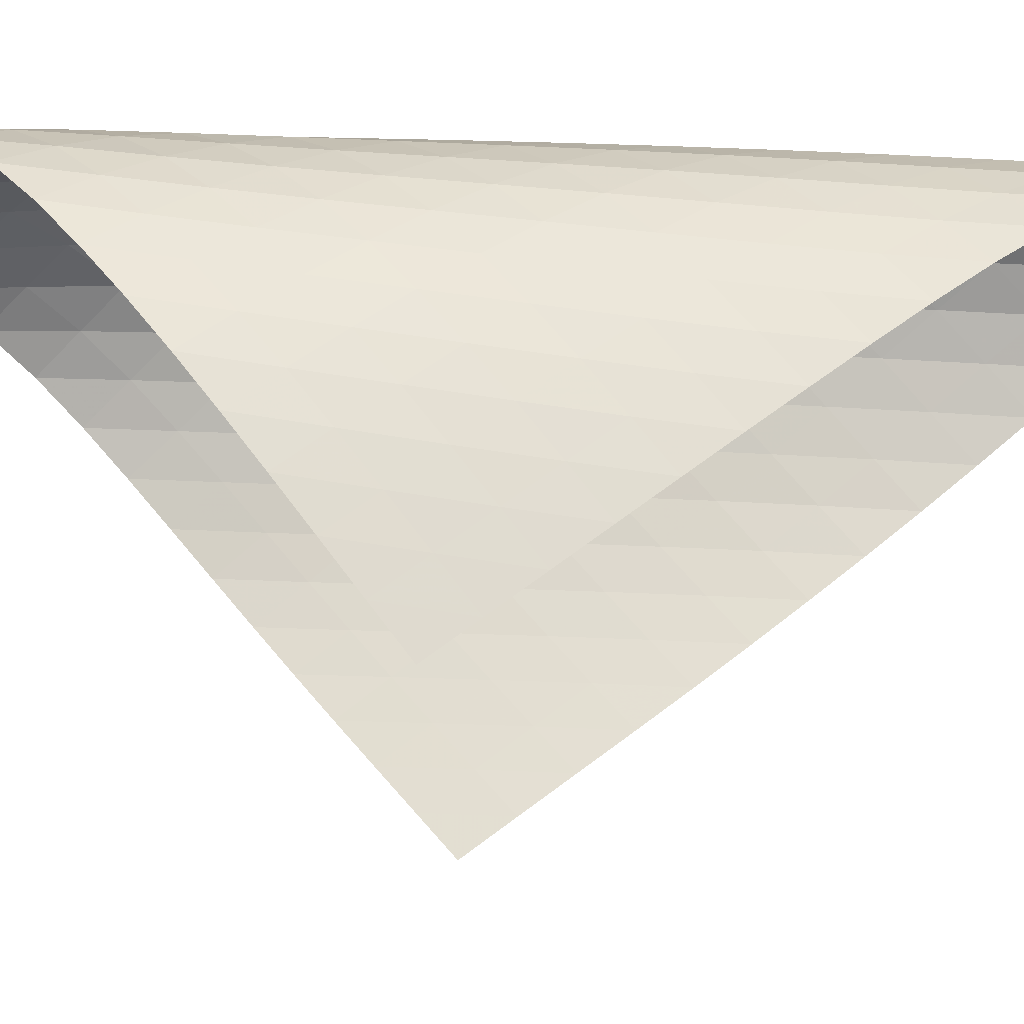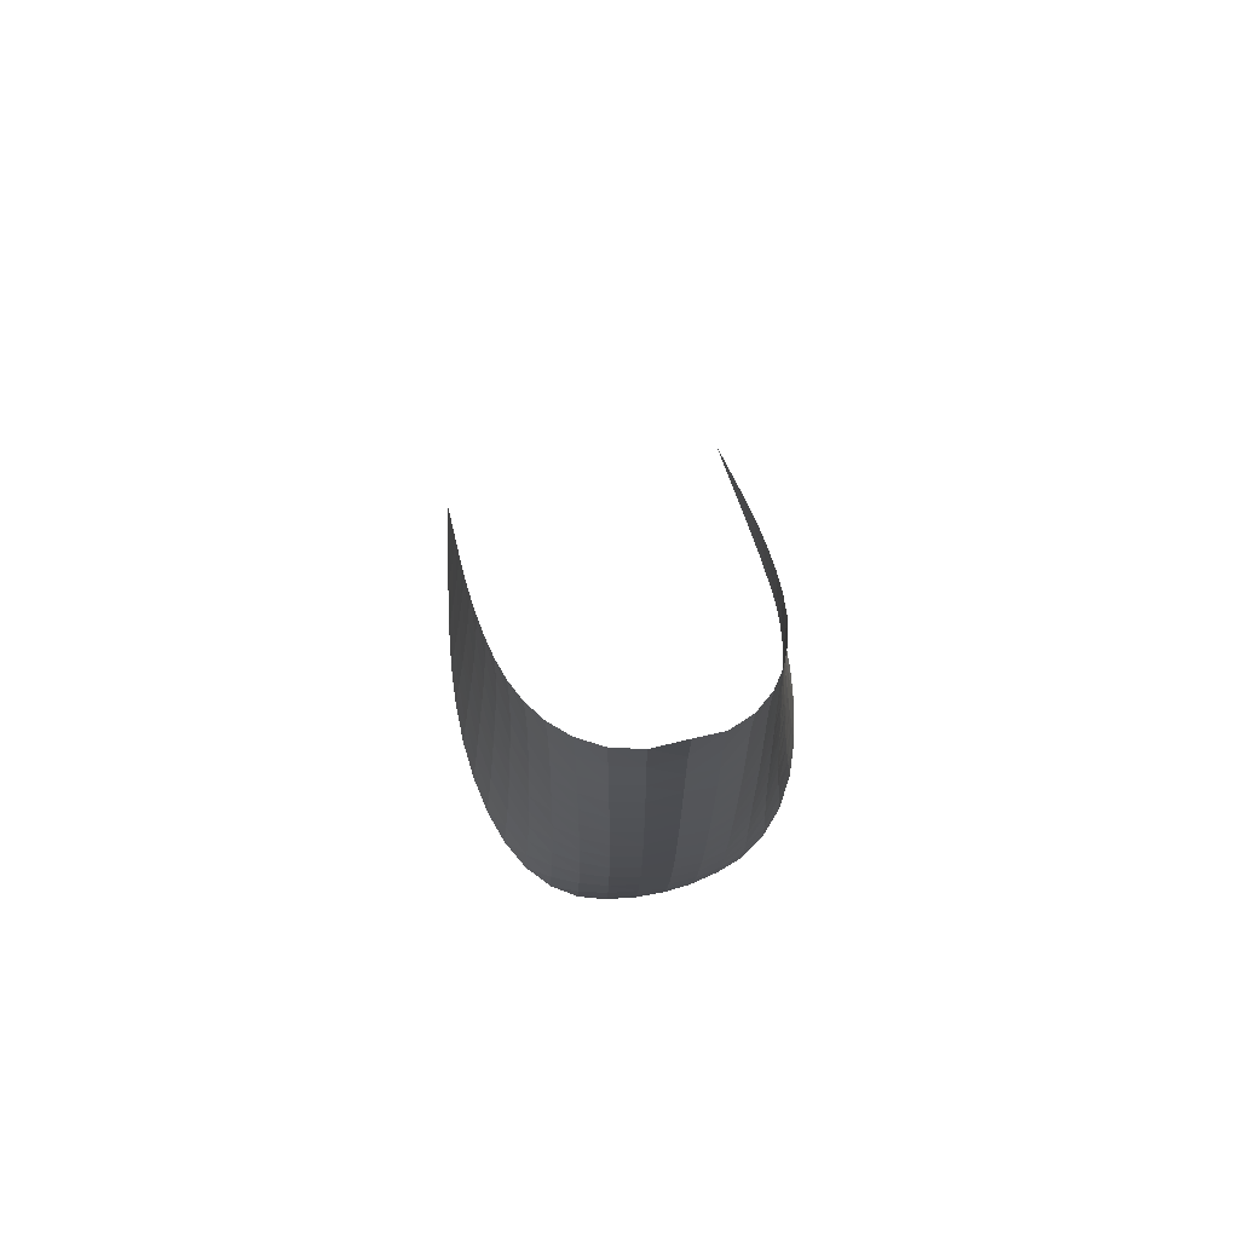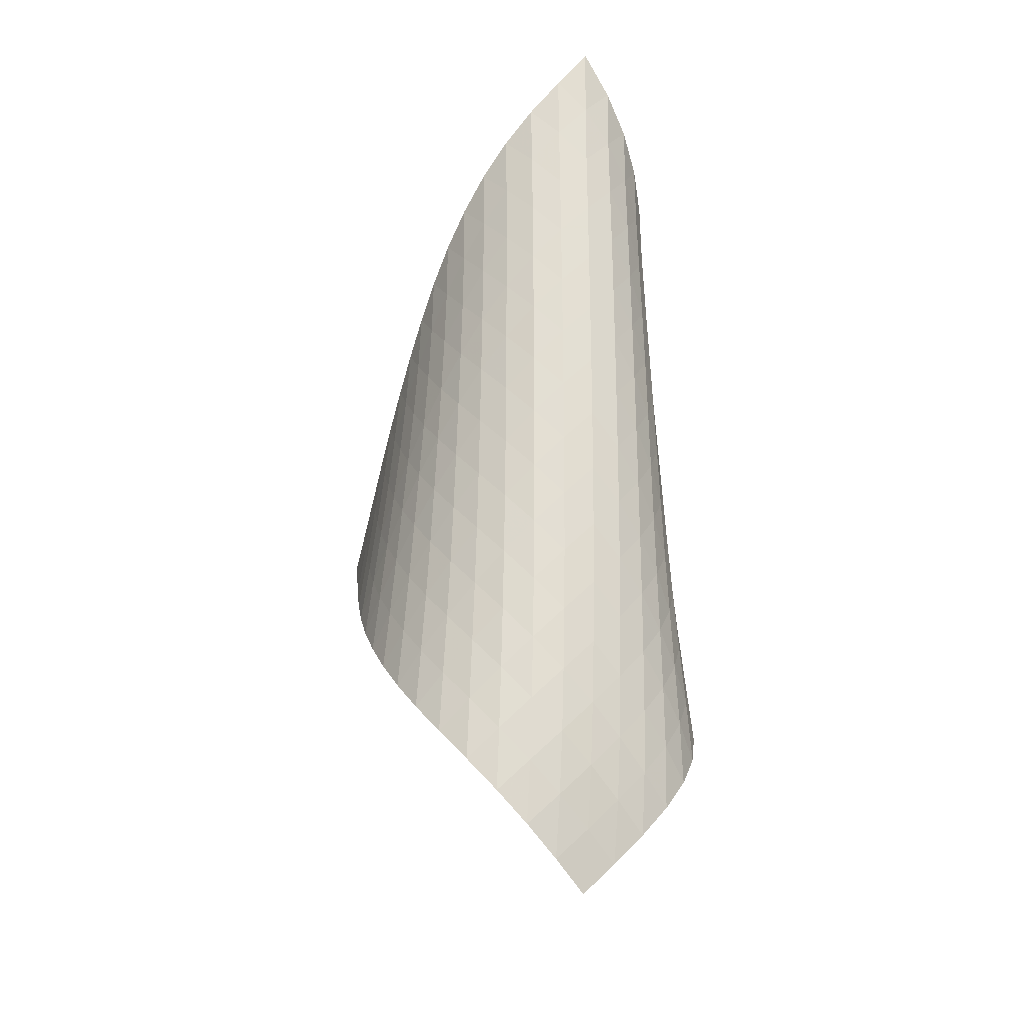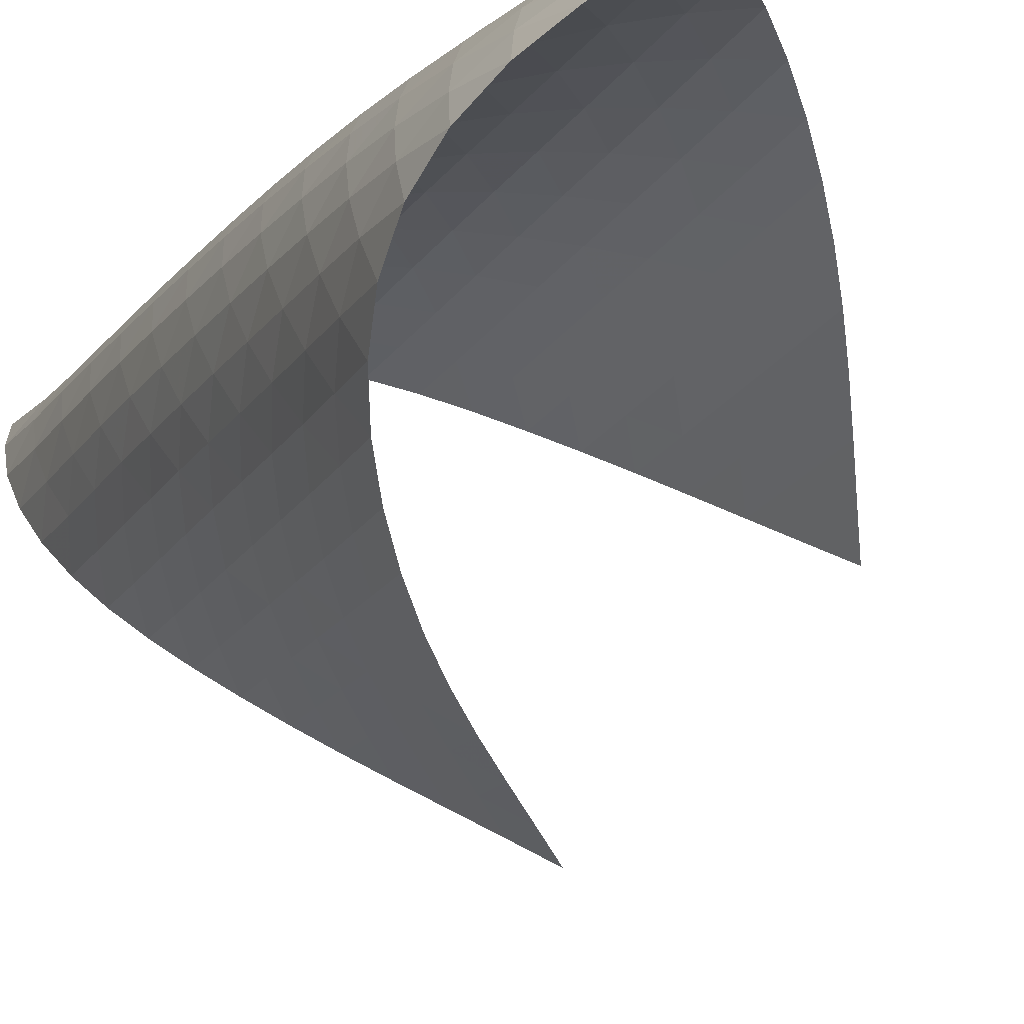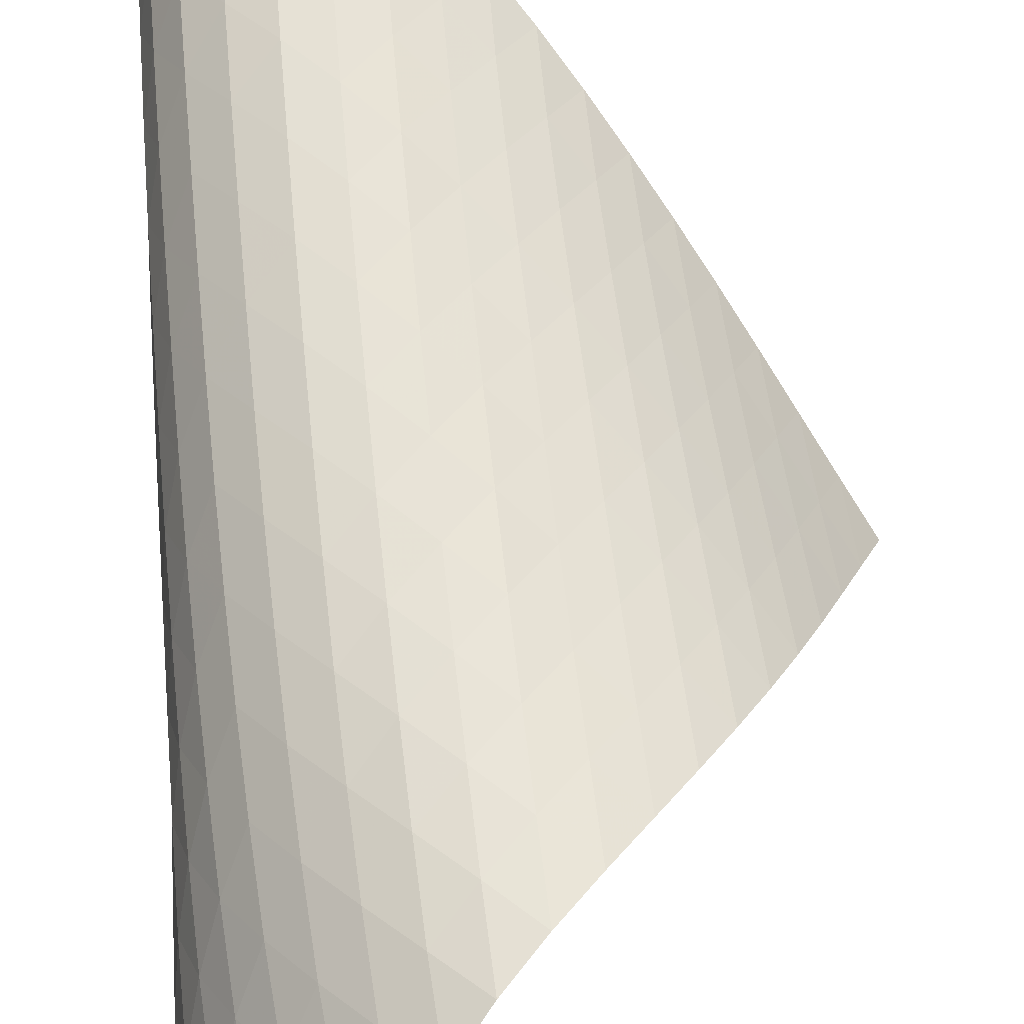
<metadata>
{"format":"obj","ext":"obj","renderer":"f3d","projection":"perspective","resolution":1024,"background":"white","views":[{"elev":17.8,"azim":95.5,"up":"+Z"},{"elev":74.4,"azim":-58.2,"up":"+Y"},{"elev":-23.7,"azim":-66.6,"up":"+Y"},{"elev":-15.0,"azim":-23.4,"up":"+Z"},{"elev":65.1,"azim":-5.6,"up":"+Z"}]}
</metadata>
<code>
v -6.493 -0.05136 6.493
v 0.8254 -10.08 2.948
v -2.948 -10.08 -0.8254
v -5.904 -18.93 5.904
v -3.346 -9.43 -0.4189
v -3.747 -8.774 -0.01523
v -4.15 -8.118 0.389
v -4.549 -7.462 0.7996
v -4.942 -6.808 1.221
v -5.327 -6.155 1.655
v -5.7 -5.505 2.103
v -6.056 -4.855 2.57
v -6.381 -4.205 3.062
v -6.656 -3.555 3.587
v -6.86 -2.9 4.147
v -6.969 -2.238 4.738
v -6.959 -1.563 5.347
v -6.807 -0.856 5.947
v -5.947 -0.856 6.807
v -5.347 -1.563 6.959
v -4.738 -2.238 6.969
v -4.147 -2.9 6.86
v -3.587 -3.555 6.656
v -3.062 -4.205 6.381
v -2.57 -4.855 6.056
v -2.103 -5.505 5.7
v -1.655 -6.155 5.327
v -1.221 -6.808 4.942
v -0.7996 -7.462 4.549
v -0.389 -8.118 4.15
v 0.01523 -8.774 3.747
v 0.4189 -9.43 3.346
v 0.4903 -10.64 3.52
v 0.1567 -11.2 4.095
v -0.1843 -11.76 4.665
v -0.5476 -12.32 5.217
v -0.9462 -12.89 5.738
v -1.387 -13.46 6.216
v -1.868 -14.04 6.642
v -2.39 -14.63 7.004
v -2.949 -15.23 7.277
v -3.538 -15.84 7.423
v -4.127 -16.46 7.405
v -4.677 -17.09 7.213
v -5.157 -17.72 6.871
v -5.561 -18.33 6.423
v -6.423 -18.33 5.561
v -6.871 -17.72 5.157
v -7.213 -17.09 4.677
v -7.405 -16.46 4.127
v -7.423 -15.84 3.538
v -7.277 -15.23 2.949
v -7.004 -14.63 2.39
v -6.642 -14.04 1.868
v -6.216 -13.46 1.387
v -5.738 -12.89 0.9462
v -5.217 -12.32 0.5476
v -4.665 -11.76 0.1843
v -4.095 -11.2 -0.1567
v -3.52 -10.64 -0.4903
v -6.459 -1.499 6.459
v -6.797 -2.17 5.95
v -6.967 -2.835 5.369
v -6.99 -3.492 4.768
v -6.892 -4.144 4.178
v -6.7 -4.792 3.614
v -6.441 -5.438 3.082
v -6.135 -6.084 2.578
v -5.801 -6.731 2.096
v -5.448 -7.379 1.633
v -5.08 -8.029 1.185
v -4.699 -8.681 0.7531
v -4.309 -9.334 0.3334
v -3.916 -9.988 -0.07977
v -5.95 -2.17 6.797
v -6.461 -2.806 6.461
v -6.815 -3.451 5.967
v -6.999 -4.098 5.391
v -7.033 -4.743 4.79
v -6.946 -5.386 4.197
v -6.768 -6.028 3.627
v -6.525 -6.669 3.085
v -6.24 -7.311 2.567
v -5.926 -7.954 2.07
v -5.589 -8.599 1.592
v -5.234 -9.246 1.134
v -4.863 -9.896 0.6924
v -4.482 -10.55 0.2634
v -5.369 -2.835 6.967
v -5.967 -3.451 6.815
v -6.475 -4.082 6.475
v -6.834 -4.717 5.984
v -7.03 -5.354 5.41
v -7.078 -5.99 4.807
v -7.005 -6.626 4.209
v -6.845 -7.262 3.631
v -6.623 -7.898 3.076
v -6.359 -8.535 2.544
v -6.064 -9.174 2.032
v -5.742 -9.816 1.542
v -5.398 -10.46 1.073
v -5.038 -11.11 0.6212
v -4.768 -3.492 6.99
v -5.391 -4.098 6.999
v -5.984 -4.717 6.834
v -6.487 -5.344 6.487
v -6.849 -5.974 5.997
v -7.054 -6.604 5.424
v -7.116 -7.235 4.82
v -7.061 -7.865 4.217
v -6.922 -8.495 3.629
v -6.724 -9.125 3.062
v -6.482 -9.758 2.516
v -6.205 -10.39 1.991
v -5.898 -11.03 1.489
v -5.568 -11.67 1.008
v -4.178 -4.144 6.892
v -4.79 -4.743 7.033
v -5.41 -5.354 7.03
v -5.997 -5.974 6.849
v -6.494 -6.599 6.494
v -6.858 -7.225 6.004
v -7.071 -7.851 5.433
v -7.147 -8.476 4.828
v -7.112 -9.101 4.221
v -6.997 -9.725 3.625
v -6.823 -10.35 3.046
v -6.604 -10.98 2.487
v -6.347 -11.61 1.951
v -6.057 -12.25 1.437
v -3.614 -4.792 6.7
v -4.197 -5.386 6.946
v -4.807 -5.99 7.078
v -5.424 -6.604 7.054
v -6.004 -7.225 6.858
v -6.497 -7.849 6.497
v -6.862 -8.472 6.008
v -7.083 -9.095 5.437
v -7.173 -9.715 4.832
v -7.16 -10.33 4.22
v -7.071 -10.95 3.617
v -6.923 -11.57 3.028
v -6.728 -12.2 2.458
v -6.491 -12.83 1.91
v -3.082 -5.438 6.441
v -3.627 -6.028 6.768
v -4.209 -6.626 7.005
v -4.82 -7.235 7.116
v -5.433 -7.851 7.071
v -6.008 -8.472 6.862
v -6.496 -9.095 6.496
v -6.86 -9.717 6.005
v -7.09 -10.34 5.436
v -7.198 -10.95 4.83
v -7.211 -11.57 4.215
v -7.151 -12.18 3.605
v -7.032 -12.8 3.006
v -6.861 -13.42 2.425
v -2.578 -6.084 6.135
v -3.085 -6.669 6.525
v -3.631 -7.262 6.845
v -4.217 -7.865 7.061
v -4.828 -8.476 7.147
v -5.437 -9.095 7.083
v -6.005 -9.717 6.86
v -6.487 -10.34 6.487
v -6.851 -10.96 5.994
v -7.091 -11.57 5.427
v -7.222 -12.19 4.822
v -7.267 -12.79 4.204
v -7.241 -13.4 3.587
v -7.153 -14.01 2.979
v -2.096 -6.731 5.801
v -2.567 -7.311 6.24
v -3.076 -7.898 6.623
v -3.629 -8.495 6.922
v -4.221 -9.101 7.112
v -4.832 -9.715 7.173
v -5.436 -10.34 7.09
v -5.994 -10.96 6.851
v -6.468 -11.58 6.468
v -6.832 -12.2 5.974
v -7.086 -12.81 5.409
v -7.246 -13.42 4.807
v -7.327 -14.02 4.188
v -7.339 -14.62 3.565
v -1.633 -7.379 5.448
v -2.07 -7.954 5.926
v -2.544 -8.535 6.359
v -3.062 -9.125 6.724
v -3.625 -9.725 6.997
v -4.22 -10.33 7.16
v -4.83 -10.95 7.198
v -5.427 -11.57 7.091
v -5.974 -12.2 6.832
v -6.437 -12.82 6.437
v -6.801 -13.44 5.941
v -7.072 -14.04 5.38
v -7.263 -14.65 4.783
v -7.383 -15.24 4.165
v -1.185 -8.029 5.08
v -1.592 -8.599 5.589
v -2.032 -9.174 6.064
v -2.516 -9.758 6.482
v -3.046 -10.35 6.823
v -3.617 -10.95 7.071
v -4.215 -11.57 7.211
v -4.822 -12.19 7.222
v -5.409 -12.81 7.086
v -5.941 -13.44 6.801
v -6.391 -14.06 6.391
v -6.756 -14.67 5.893
v -7.043 -15.28 5.337
v -7.262 -15.87 4.745
v -0.7531 -8.681 4.699
v -1.134 -9.246 5.234
v -1.542 -9.816 5.742
v -1.991 -10.39 6.205
v -2.487 -10.98 6.604
v -3.028 -11.57 6.923
v -3.605 -12.18 7.151
v -4.204 -12.79 7.267
v -4.807 -13.42 7.246
v -5.38 -14.04 7.072
v -5.893 -14.67 6.756
v -6.328 -15.29 6.328
v -6.689 -15.9 5.824
v -6.983 -16.5 5.269
v -0.3334 -9.334 4.309
v -0.6924 -9.896 4.863
v -1.073 -10.46 5.398
v -1.489 -11.03 5.898
v -1.951 -11.61 6.347
v -2.458 -12.2 6.728
v -3.006 -12.8 7.032
v -3.587 -13.4 7.241
v -4.188 -14.02 7.327
v -4.783 -14.65 7.263
v -5.337 -15.28 7.043
v -5.824 -15.9 6.689
v -6.236 -16.52 6.236
v -6.582 -17.12 5.719
v 0.07977 -9.988 3.916
v -0.2634 -10.55 4.482
v -0.6212 -11.11 5.038
v -1.008 -11.67 5.568
v -1.437 -12.25 6.057
v -1.91 -12.83 6.491
v -2.425 -13.42 6.861
v -2.979 -14.01 7.153
v -3.565 -14.62 7.339
v -4.165 -15.24 7.383
v -4.745 -15.87 7.262
v -5.269 -16.5 6.983
v -5.719 -17.12 6.582
v -6.098 -17.73 6.098
f 256 46 4
f 256 4 47
f 5 74 60
f 5 60 3
f 74 88 59
f 74 59 60
f 88 102 58
f 88 58 59
f 102 116 57
f 102 57 58
f 116 130 56
f 116 56 57
f 130 144 55
f 130 55 56
f 144 158 54
f 144 54 55
f 158 172 53
f 158 53 54
f 172 186 52
f 172 52 53
f 186 200 51
f 186 51 52
f 200 214 50
f 200 50 51
f 214 228 49
f 214 49 50
f 228 242 48
f 228 48 49
f 242 256 47
f 242 47 48
f 1 19 61
f 1 61 18
f 18 61 62
f 18 62 17
f 17 62 63
f 17 63 16
f 16 63 64
f 16 64 15
f 15 64 65
f 15 65 14
f 14 65 66
f 14 66 13
f 13 66 67
f 13 67 12
f 12 67 68
f 12 68 11
f 11 68 69
f 11 69 10
f 10 69 70
f 10 70 9
f 9 70 71
f 9 71 8
f 8 71 72
f 8 72 7
f 7 72 73
f 7 73 6
f 6 73 74
f 6 74 5
f 19 20 75
f 19 75 61
f 61 75 76
f 61 76 62
f 62 76 77
f 62 77 63
f 63 77 78
f 63 78 64
f 64 78 79
f 64 79 65
f 65 79 80
f 65 80 66
f 66 80 81
f 66 81 67
f 67 81 82
f 67 82 68
f 68 82 83
f 68 83 69
f 69 83 84
f 69 84 70
f 70 84 85
f 70 85 71
f 71 85 86
f 71 86 72
f 72 86 87
f 72 87 73
f 73 87 88
f 73 88 74
f 20 21 89
f 20 89 75
f 75 89 90
f 75 90 76
f 76 90 91
f 76 91 77
f 77 91 92
f 77 92 78
f 78 92 93
f 78 93 79
f 79 93 94
f 79 94 80
f 80 94 95
f 80 95 81
f 81 95 96
f 81 96 82
f 82 96 97
f 82 97 83
f 83 97 98
f 83 98 84
f 84 98 99
f 84 99 85
f 85 99 100
f 85 100 86
f 86 100 101
f 86 101 87
f 87 101 102
f 87 102 88
f 21 22 103
f 21 103 89
f 89 103 104
f 89 104 90
f 90 104 105
f 90 105 91
f 91 105 106
f 91 106 92
f 92 106 107
f 92 107 93
f 93 107 108
f 93 108 94
f 94 108 109
f 94 109 95
f 95 109 110
f 95 110 96
f 96 110 111
f 96 111 97
f 97 111 112
f 97 112 98
f 98 112 113
f 98 113 99
f 99 113 114
f 99 114 100
f 100 114 115
f 100 115 101
f 101 115 116
f 101 116 102
f 22 23 117
f 22 117 103
f 103 117 118
f 103 118 104
f 104 118 119
f 104 119 105
f 105 119 120
f 105 120 106
f 106 120 121
f 106 121 107
f 107 121 122
f 107 122 108
f 108 122 123
f 108 123 109
f 109 123 124
f 109 124 110
f 110 124 125
f 110 125 111
f 111 125 126
f 111 126 112
f 112 126 127
f 112 127 113
f 113 127 128
f 113 128 114
f 114 128 129
f 114 129 115
f 115 129 130
f 115 130 116
f 23 24 131
f 23 131 117
f 117 131 132
f 117 132 118
f 118 132 133
f 118 133 119
f 119 133 134
f 119 134 120
f 120 134 135
f 120 135 121
f 121 135 136
f 121 136 122
f 122 136 137
f 122 137 123
f 123 137 138
f 123 138 124
f 124 138 139
f 124 139 125
f 125 139 140
f 125 140 126
f 126 140 141
f 126 141 127
f 127 141 142
f 127 142 128
f 128 142 143
f 128 143 129
f 129 143 144
f 129 144 130
f 24 25 145
f 24 145 131
f 131 145 146
f 131 146 132
f 132 146 147
f 132 147 133
f 133 147 148
f 133 148 134
f 134 148 149
f 134 149 135
f 135 149 150
f 135 150 136
f 136 150 151
f 136 151 137
f 137 151 152
f 137 152 138
f 138 152 153
f 138 153 139
f 139 153 154
f 139 154 140
f 140 154 155
f 140 155 141
f 141 155 156
f 141 156 142
f 142 156 157
f 142 157 143
f 143 157 158
f 143 158 144
f 25 26 159
f 25 159 145
f 145 159 160
f 145 160 146
f 146 160 161
f 146 161 147
f 147 161 162
f 147 162 148
f 148 162 163
f 148 163 149
f 149 163 164
f 149 164 150
f 150 164 165
f 150 165 151
f 151 165 166
f 151 166 152
f 152 166 167
f 152 167 153
f 153 167 168
f 153 168 154
f 154 168 169
f 154 169 155
f 155 169 170
f 155 170 156
f 156 170 171
f 156 171 157
f 157 171 172
f 157 172 158
f 26 27 173
f 26 173 159
f 159 173 174
f 159 174 160
f 160 174 175
f 160 175 161
f 161 175 176
f 161 176 162
f 162 176 177
f 162 177 163
f 163 177 178
f 163 178 164
f 164 178 179
f 164 179 165
f 165 179 180
f 165 180 166
f 166 180 181
f 166 181 167
f 167 181 182
f 167 182 168
f 168 182 183
f 168 183 169
f 169 183 184
f 169 184 170
f 170 184 185
f 170 185 171
f 171 185 186
f 171 186 172
f 27 28 187
f 27 187 173
f 173 187 188
f 173 188 174
f 174 188 189
f 174 189 175
f 175 189 190
f 175 190 176
f 176 190 191
f 176 191 177
f 177 191 192
f 177 192 178
f 178 192 193
f 178 193 179
f 179 193 194
f 179 194 180
f 180 194 195
f 180 195 181
f 181 195 196
f 181 196 182
f 182 196 197
f 182 197 183
f 183 197 198
f 183 198 184
f 184 198 199
f 184 199 185
f 185 199 200
f 185 200 186
f 28 29 201
f 28 201 187
f 187 201 202
f 187 202 188
f 188 202 203
f 188 203 189
f 189 203 204
f 189 204 190
f 190 204 205
f 190 205 191
f 191 205 206
f 191 206 192
f 192 206 207
f 192 207 193
f 193 207 208
f 193 208 194
f 194 208 209
f 194 209 195
f 195 209 210
f 195 210 196
f 196 210 211
f 196 211 197
f 197 211 212
f 197 212 198
f 198 212 213
f 198 213 199
f 199 213 214
f 199 214 200
f 29 30 215
f 29 215 201
f 201 215 216
f 201 216 202
f 202 216 217
f 202 217 203
f 203 217 218
f 203 218 204
f 204 218 219
f 204 219 205
f 205 219 220
f 205 220 206
f 206 220 221
f 206 221 207
f 207 221 222
f 207 222 208
f 208 222 223
f 208 223 209
f 209 223 224
f 209 224 210
f 210 224 225
f 210 225 211
f 211 225 226
f 211 226 212
f 212 226 227
f 212 227 213
f 213 227 228
f 213 228 214
f 30 31 229
f 30 229 215
f 215 229 230
f 215 230 216
f 216 230 231
f 216 231 217
f 217 231 232
f 217 232 218
f 218 232 233
f 218 233 219
f 219 233 234
f 219 234 220
f 220 234 235
f 220 235 221
f 221 235 236
f 221 236 222
f 222 236 237
f 222 237 223
f 223 237 238
f 223 238 224
f 224 238 239
f 224 239 225
f 225 239 240
f 225 240 226
f 226 240 241
f 226 241 227
f 227 241 242
f 227 242 228
f 31 32 243
f 31 243 229
f 229 243 244
f 229 244 230
f 230 244 245
f 230 245 231
f 231 245 246
f 231 246 232
f 232 246 247
f 232 247 233
f 233 247 248
f 233 248 234
f 234 248 249
f 234 249 235
f 235 249 250
f 235 250 236
f 236 250 251
f 236 251 237
f 237 251 252
f 237 252 238
f 238 252 253
f 238 253 239
f 239 253 254
f 239 254 240
f 240 254 255
f 240 255 241
f 241 255 256
f 241 256 242
f 32 2 33
f 32 33 243
f 243 33 34
f 243 34 244
f 244 34 35
f 244 35 245
f 245 35 36
f 245 36 246
f 246 36 37
f 246 37 247
f 247 37 38
f 247 38 248
f 248 38 39
f 248 39 249
f 249 39 40
f 249 40 250
f 250 40 41
f 250 41 251
f 251 41 42
f 251 42 252
f 252 42 43
f 252 43 253
f 253 43 44
f 253 44 254
f 254 44 45
f 254 45 255
f 255 45 46
f 255 46 256

</code>
